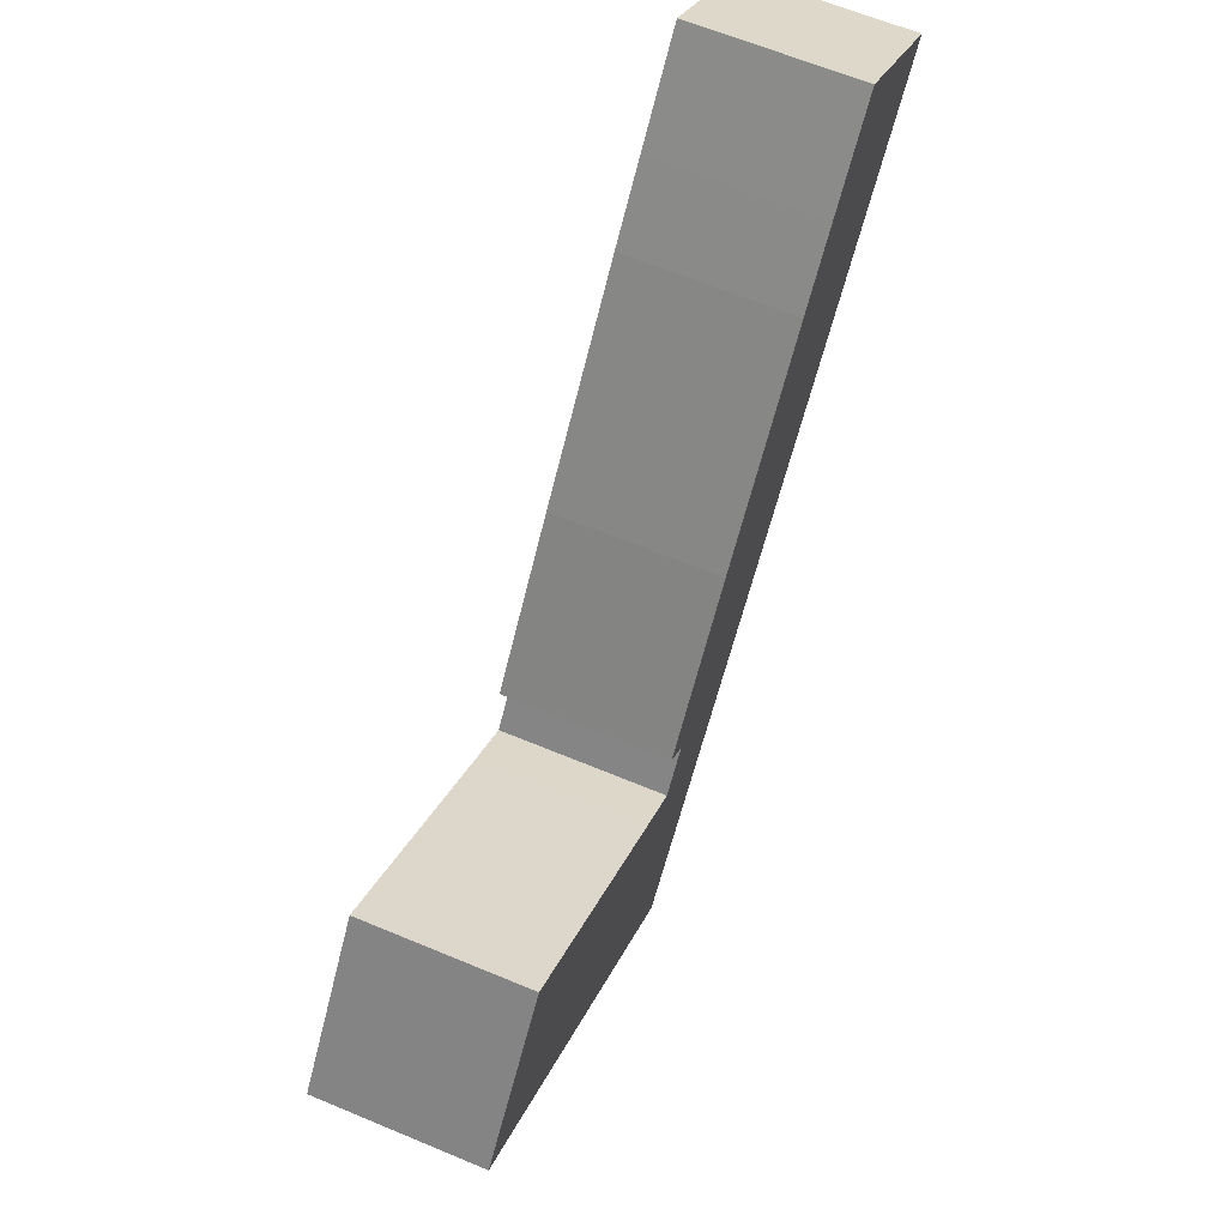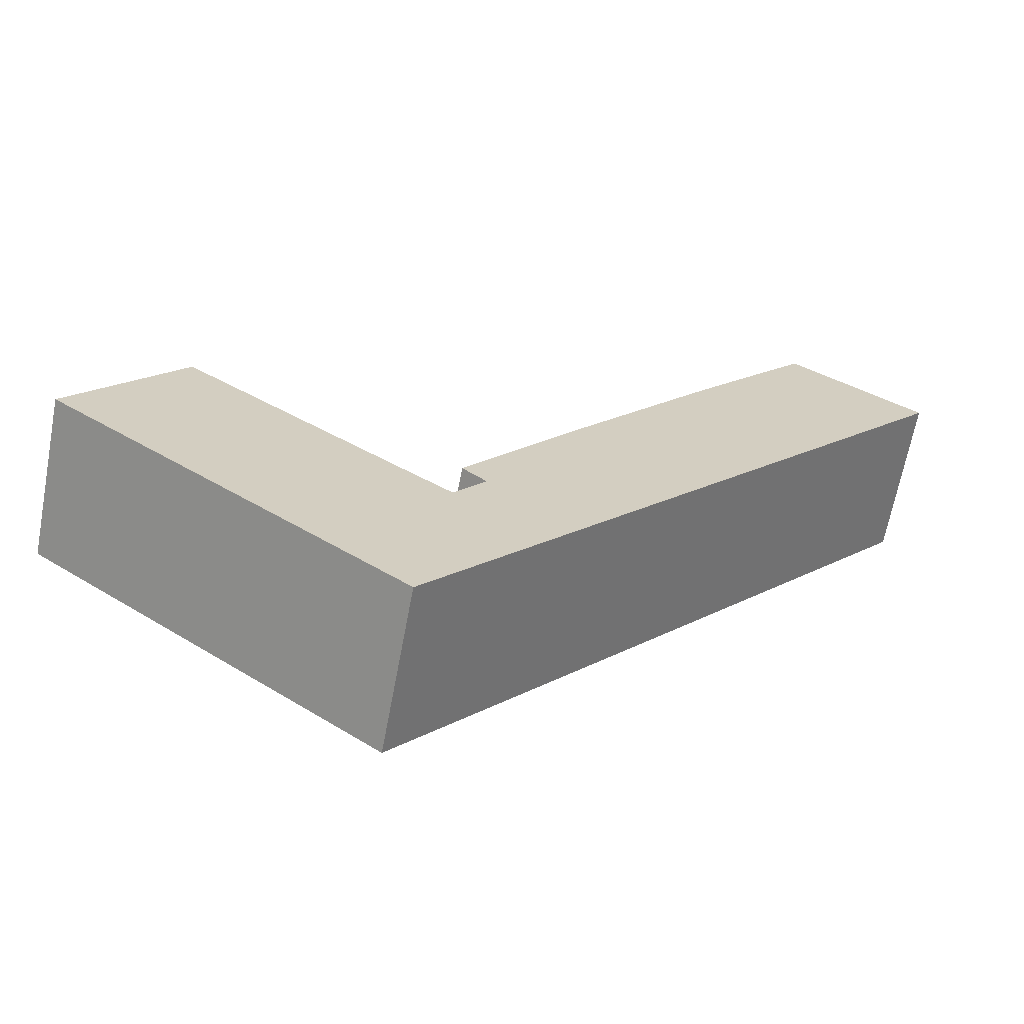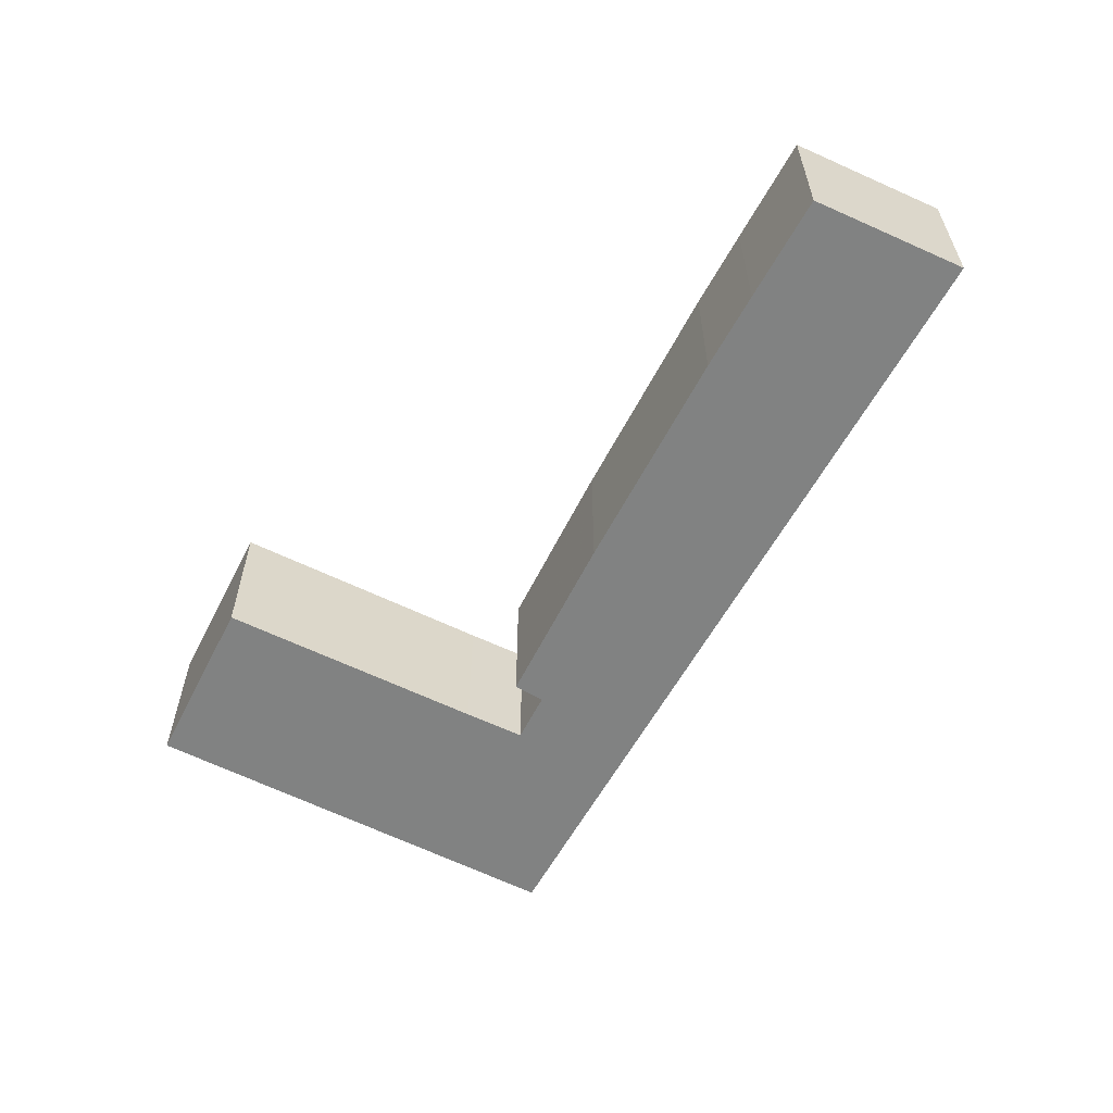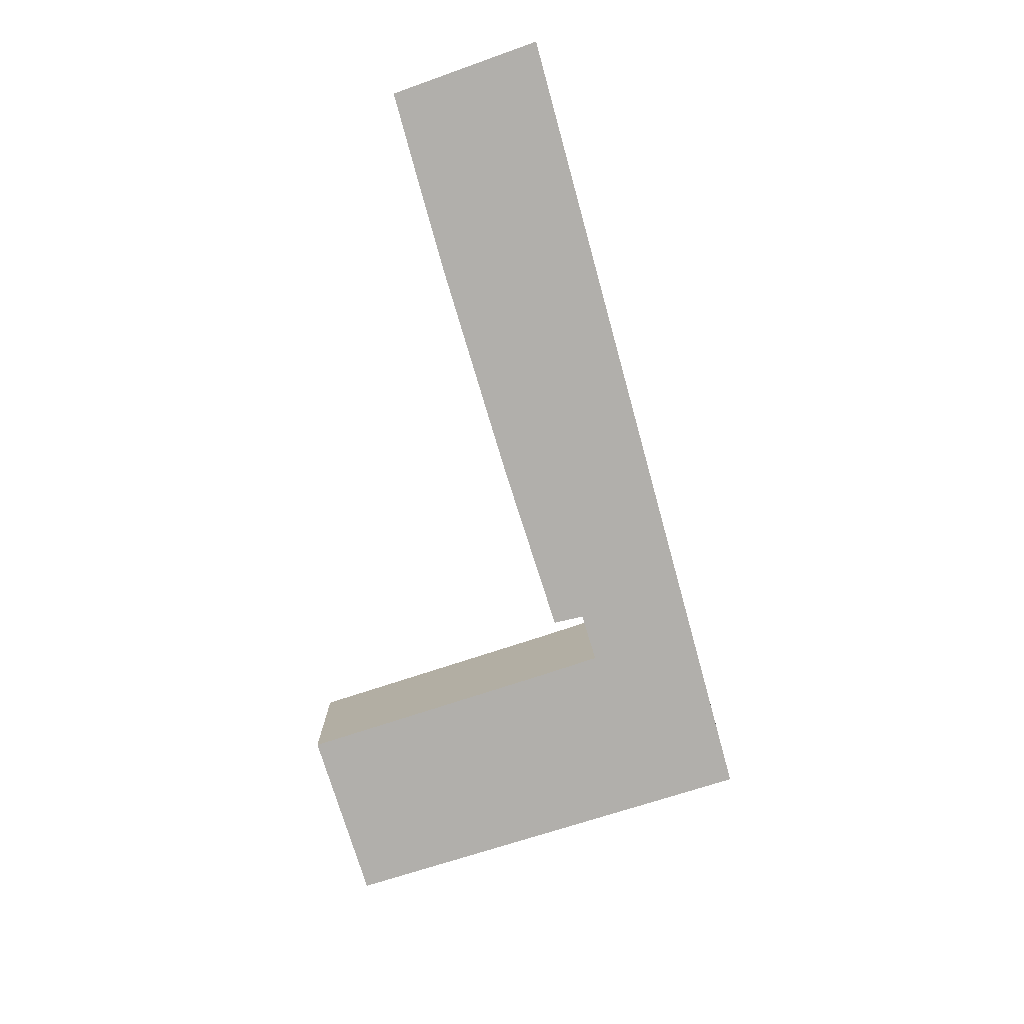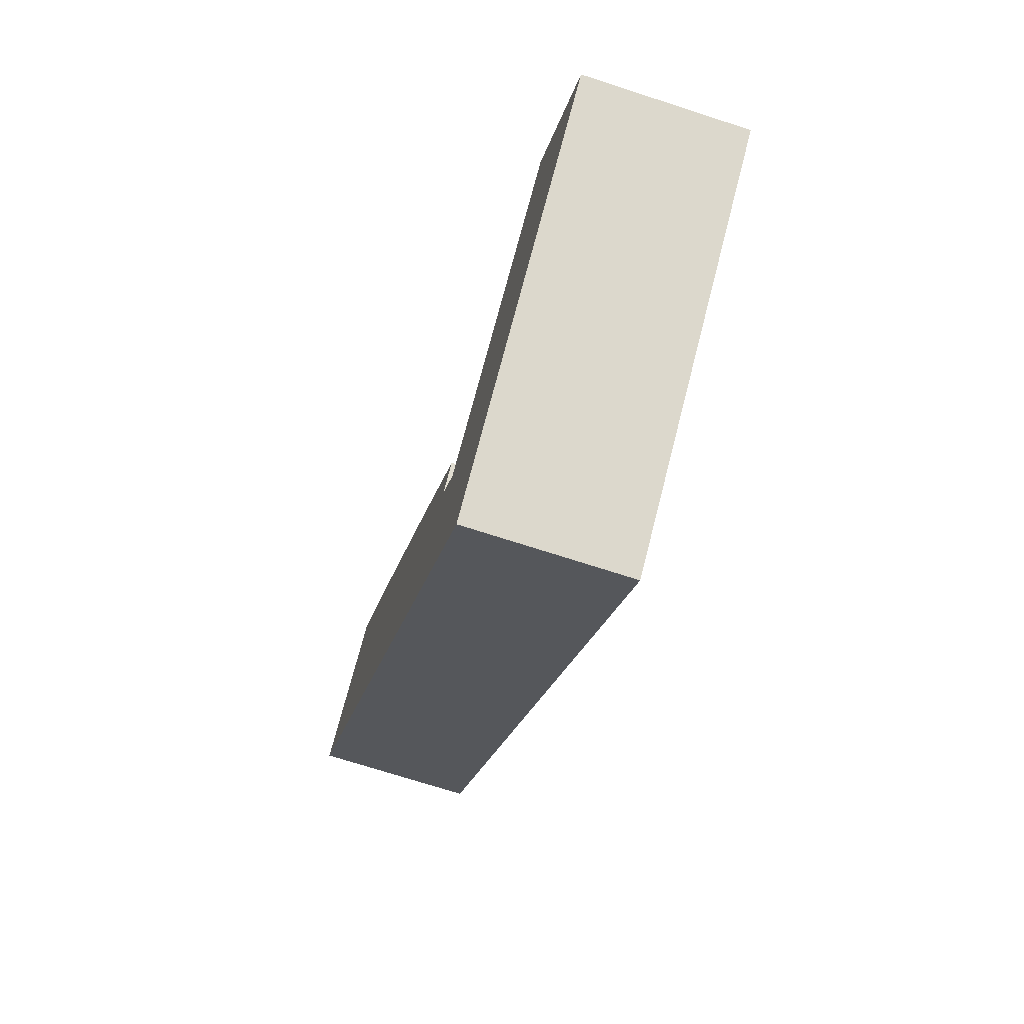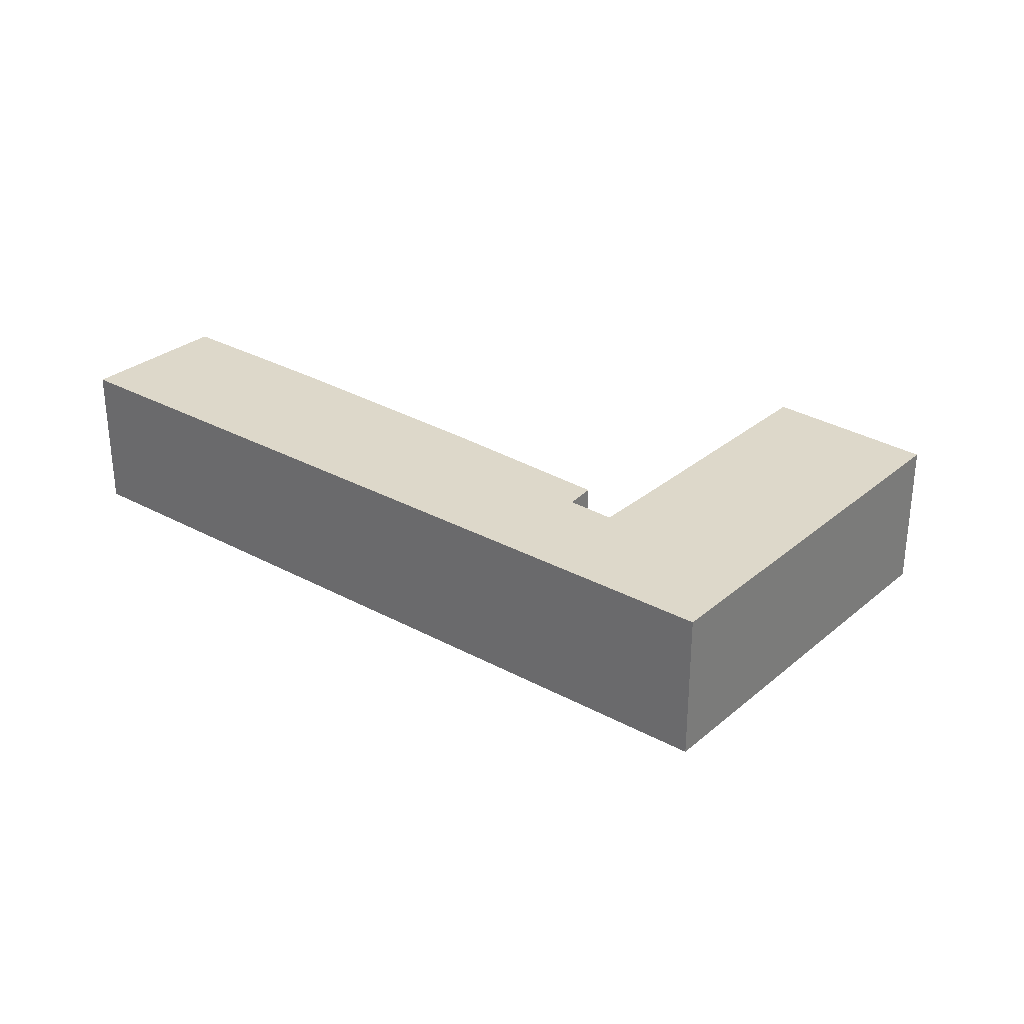
<metadata>
{"format":"obj","ext":"obj","renderer":"f3d","projection":"perspective","resolution":1024,"background":"white","views":[{"elev":63.7,"azim":-67.1,"up":"+Z"},{"elev":-66.2,"azim":-10.7,"up":"+Z"},{"elev":-60.6,"azim":10.6,"up":"+Y"},{"elev":-78.1,"azim":54.9,"up":"+Y"},{"elev":-71.0,"azim":-108.0,"up":"+Z"},{"elev":31.0,"azim":167.4,"up":"+Y"}]}
</metadata>
<code>
v -2.958 -0.07946 3.886
v -2.926 -0.07946 3.928
v -2.863 -0.07946 3.88
v -2.861 -0.07946 3.879
v -2.861 -0.07946 3.879
v -2.856 -0.07946 3.808
v -2.848 -0.07946 3.87
v -2.839 -0.07946 3.881
v -2.846 -0.07946 3.888
v -2.814 -0.07946 3.93
v -2.772 -0.07946 3.984
v -2.756 -0.07946 4.003
v -2.736 -0.07946 4.027
v -2.697 -0.07946 4
v -2.863 -0.1264 3.88
v -2.926 -0.1264 3.928
v -2.958 -0.1264 3.886
v -2.861 -0.1264 3.879
v -2.861 -0.1264 3.879
v -2.856 -0.1264 3.808
v -2.848 -0.1264 3.87
v -2.839 -0.1264 3.881
v -2.814 -0.1264 3.93
v -2.846 -0.1264 3.888
v -2.772 -0.1264 3.984
v -2.756 -0.1264 4.003
v -2.736 -0.1264 4.027
v -2.697 -0.1264 4
v -2.814 -0.1264 3.93
v -2.772 -0.1264 3.984
v -2.772 -0.07946 3.984
v -2.814 -0.07946 3.93
v -2.846 -0.1264 3.888
v -2.814 -0.1264 3.93
v -2.814 -0.07946 3.93
v -2.846 -0.07946 3.888
v -2.839 -0.1264 3.881
v -2.846 -0.1264 3.888
v -2.846 -0.07946 3.888
v -2.839 -0.07946 3.881
v -2.848 -0.1264 3.87
v -2.839 -0.1264 3.881
v -2.839 -0.07946 3.881
v -2.848 -0.07946 3.87
v -2.861 -0.1264 3.879
v -2.848 -0.1264 3.87
v -2.848 -0.07946 3.87
v -2.861 -0.07946 3.879
v -2.861 -0.1264 3.879
v -2.861 -0.1264 3.879
v -2.861 -0.07946 3.879
v -2.861 -0.07946 3.879
v -2.863 -0.1264 3.88
v -2.861 -0.1264 3.879
v -2.861 -0.07946 3.879
v -2.863 -0.07946 3.88
v -2.926 -0.1264 3.928
v -2.863 -0.1264 3.88
v -2.863 -0.07946 3.88
v -2.926 -0.07946 3.928
v -2.958 -0.1264 3.886
v -2.926 -0.1264 3.928
v -2.926 -0.07946 3.928
v -2.958 -0.07946 3.886
v -2.856 -0.1264 3.808
v -2.958 -0.1264 3.886
v -2.958 -0.07946 3.886
v -2.856 -0.07946 3.808
v -2.697 -0.1264 4
v -2.856 -0.1264 3.808
v -2.856 -0.07946 3.808
v -2.697 -0.07946 4
v -2.734 -0.1264 4.026
v -2.697 -0.1264 4
v -2.697 -0.07946 4
v -2.734 -0.07946 4.026
v -2.736 -0.1264 4.027
v -2.734 -0.1264 4.026
v -2.734 -0.07946 4.026
v -2.736 -0.07946 4.027
v -2.756 -0.1264 4.003
v -2.736 -0.1264 4.027
v -2.736 -0.07946 4.027
v -2.756 -0.07946 4.003
v -2.772 -0.1264 3.984
v -2.756 -0.1264 4.003
v -2.756 -0.07946 4.003
v -2.772 -0.07946 3.984
v -2.772 -0.1264 3.984
v -2.772 -0.1264 3.984
v -2.772 -0.07946 3.984
v -2.772 -0.07946 3.984
f 1 2 3
f 1 3 4
f 5 4 3
f 6 1 4
f 6 4 7
f 6 7 8
f 8 9 10
f 6 8 10
f 6 10 11
f 6 11 12
f 6 12 13
f 14 6 13
f 15 16 17
f 18 15 17
f 19 15 18
f 18 17 20
f 21 18 20
f 22 21 20
f 23 24 22
f 23 22 20
f 25 23 20
f 26 25 20
f 27 26 20
f 28 27 20
f 29 30 31
f 29 31 32
f 33 34 35
f 33 35 36
f 37 38 39
f 37 39 40
f 41 42 43
f 41 43 44
f 45 46 47
f 45 47 48
f 49 50 51
f 49 51 52
f 53 54 55
f 53 55 56
f 57 58 59
f 57 59 60
f 61 62 63
f 61 63 64
f 65 66 67
f 65 67 68
f 69 70 71
f 69 71 72
f 73 74 75
f 73 75 76
f 77 78 79
f 77 79 80
f 81 82 83
f 81 83 84
f 85 86 87
f 85 87 88
f 89 90 91
f 89 91 92

</code>
